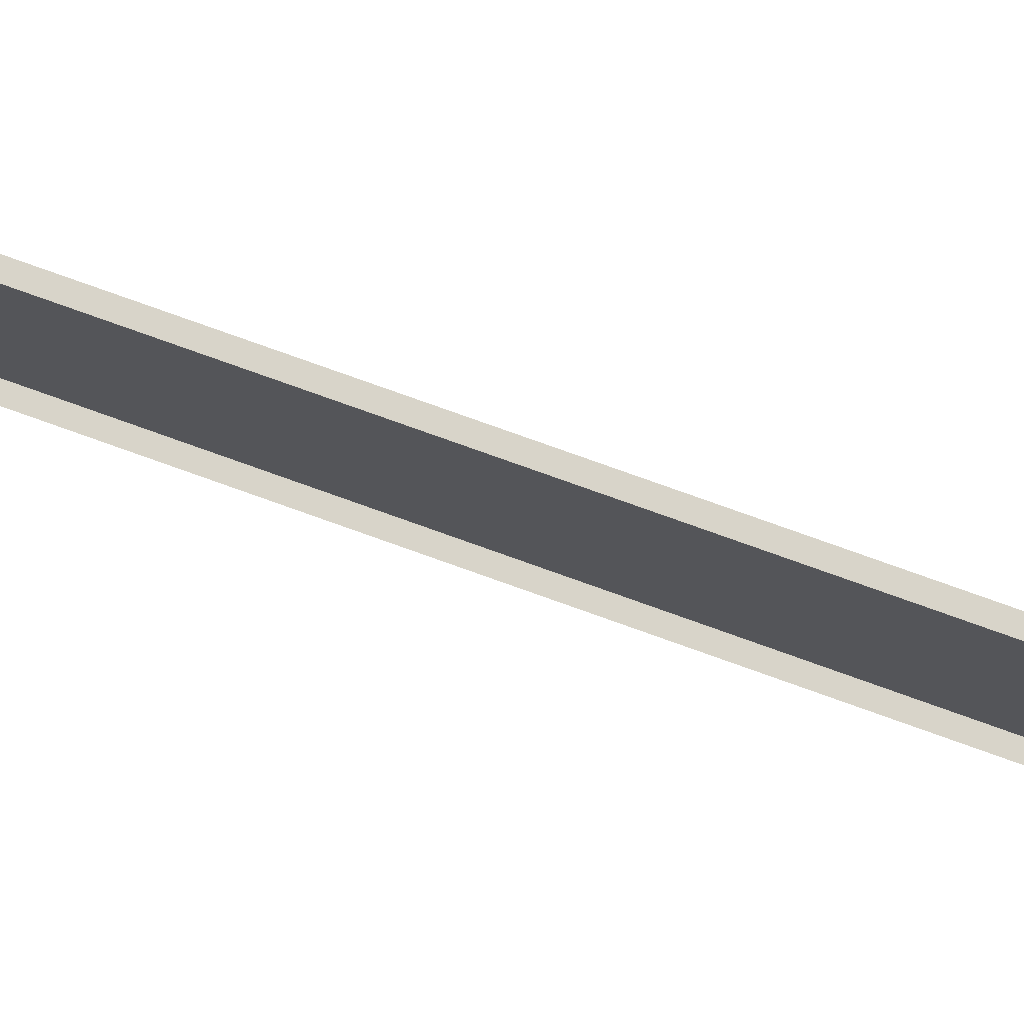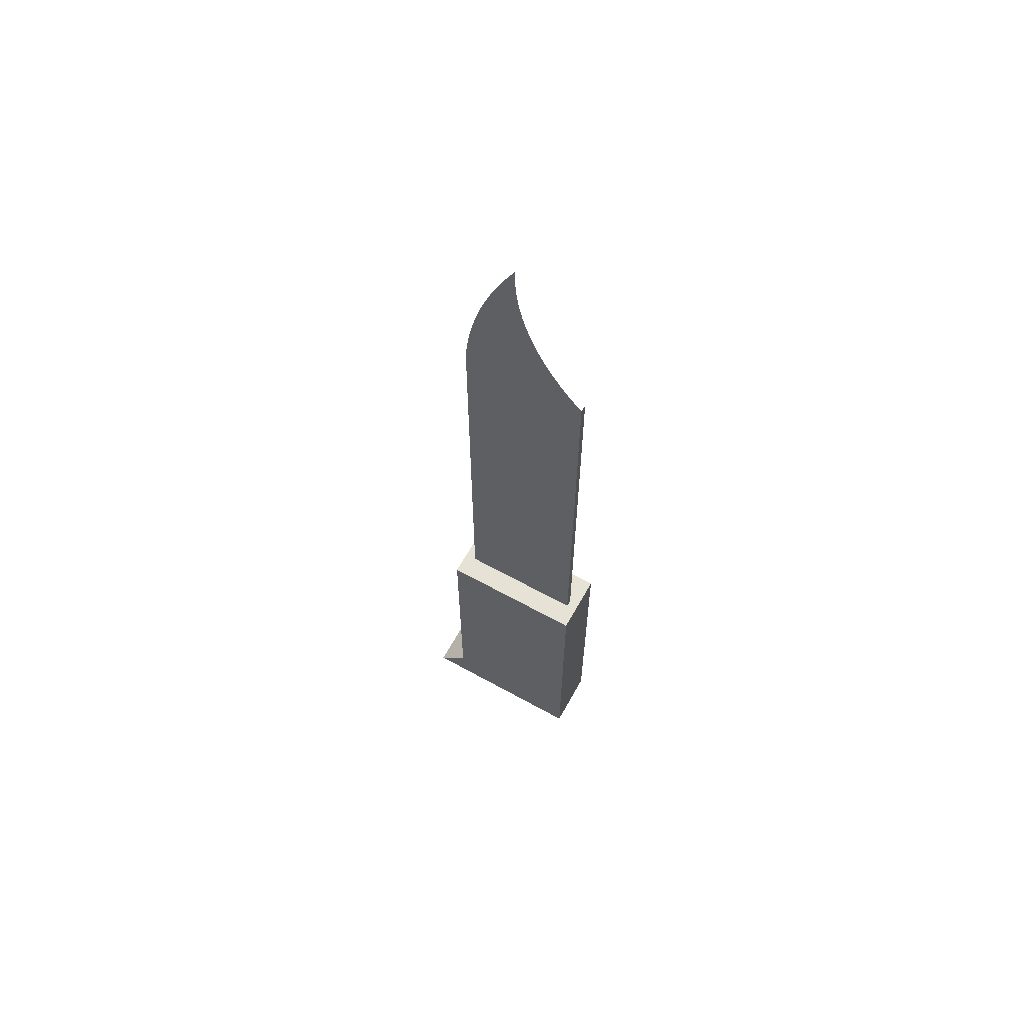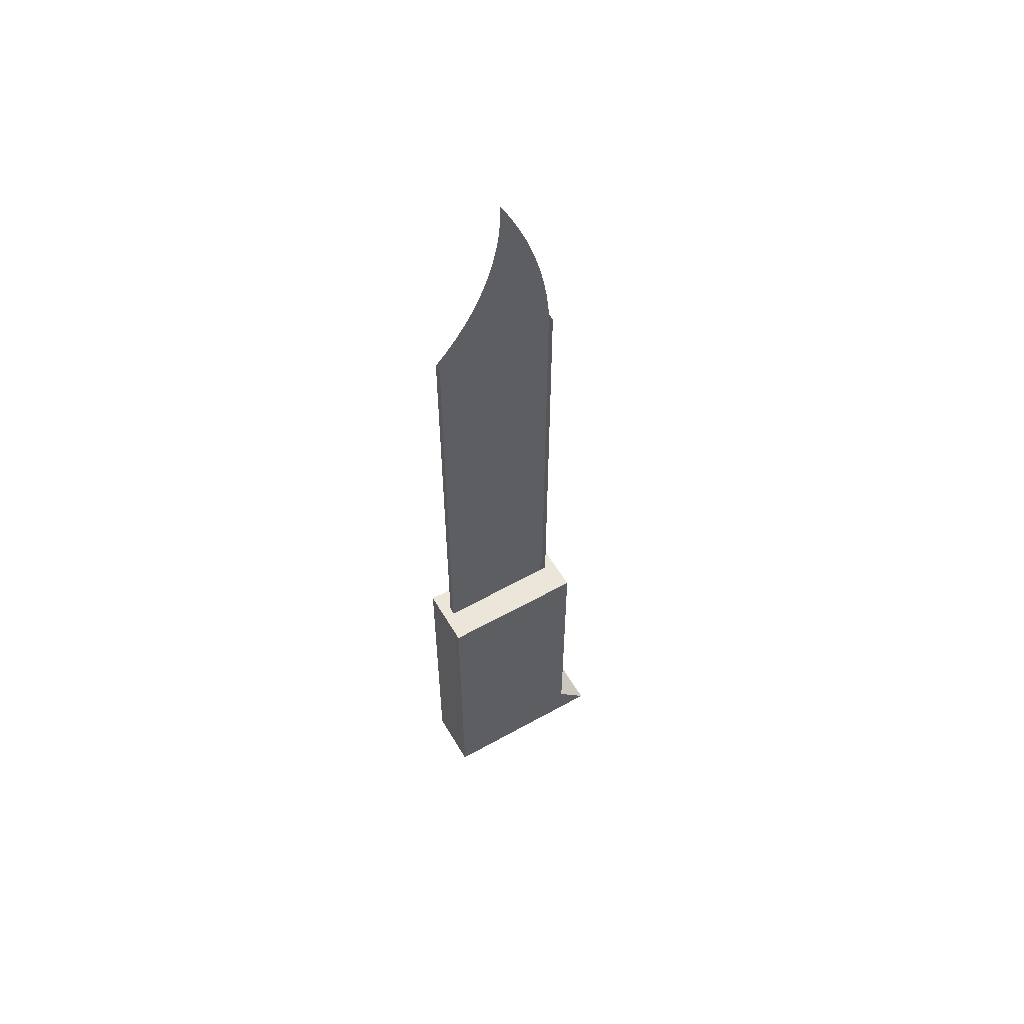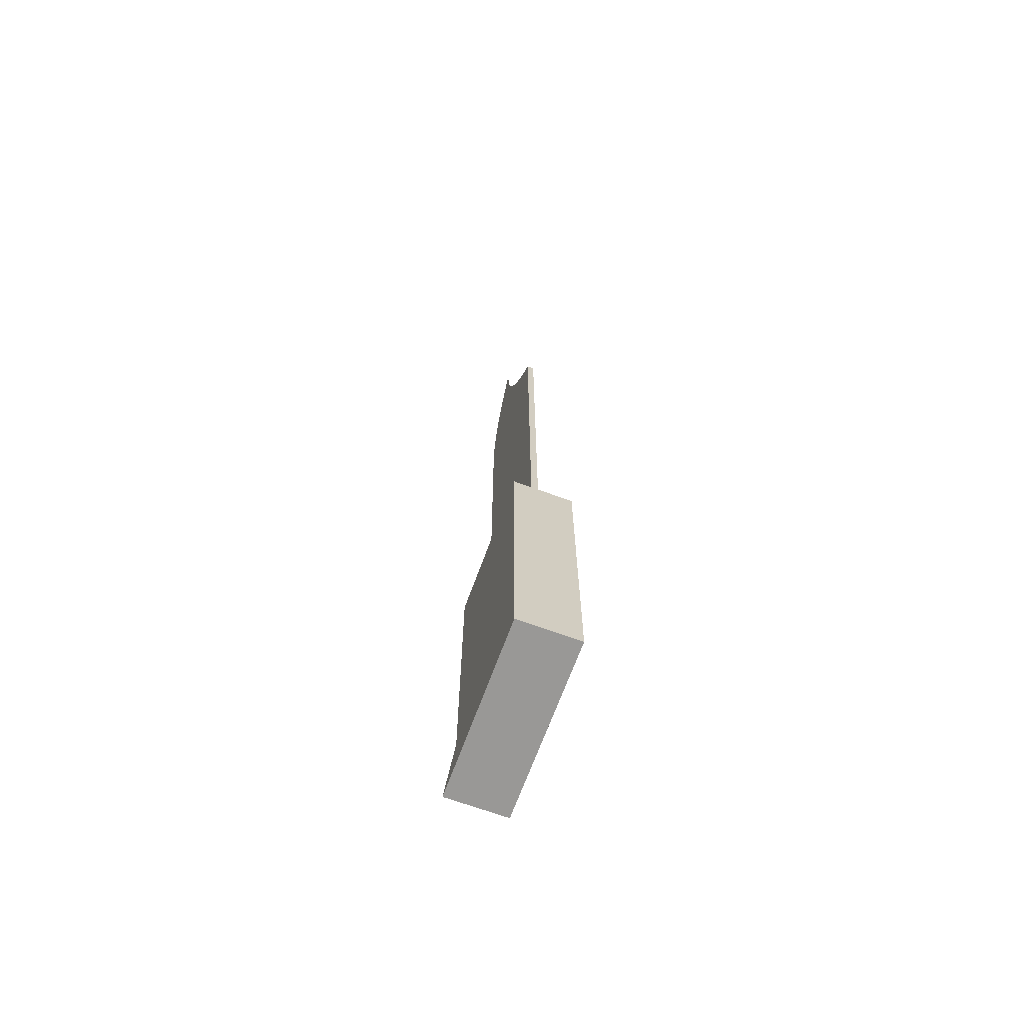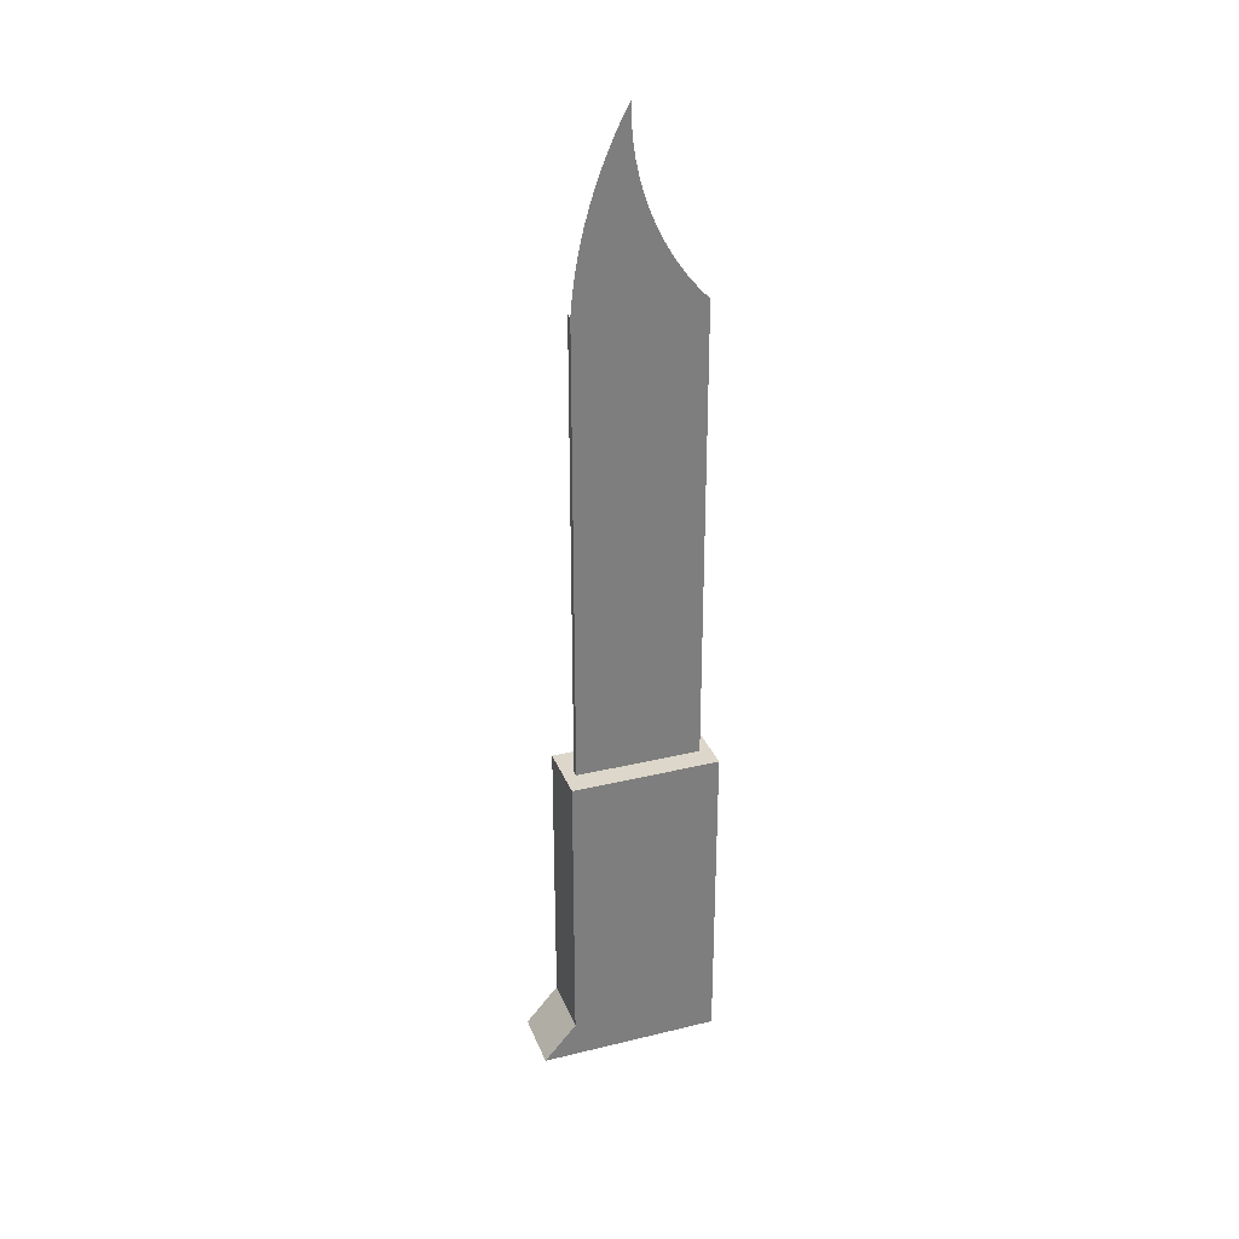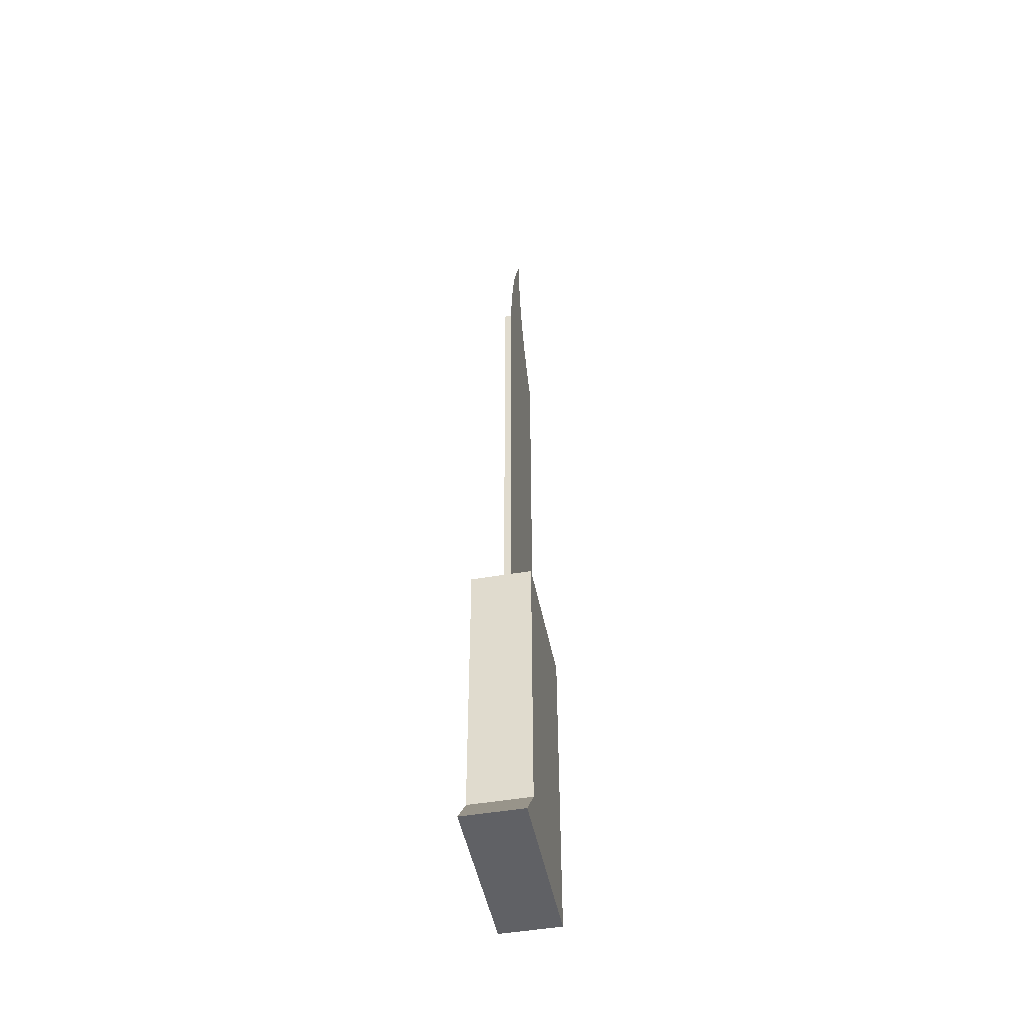
<metadata>
{"format":"obj","ext":"obj","renderer":"f3d","projection":"perspective","resolution":1024,"background":"white","views":[{"elev":75.2,"azim":-70.1,"up":"+Z"},{"elev":63.8,"azim":119.2,"up":"+Y"},{"elev":57.0,"azim":-120.2,"up":"+Y"},{"elev":-68.6,"azim":159.9,"up":"+Y"},{"elev":30.8,"azim":70.8,"up":"+Y"},{"elev":-47.8,"azim":11.0,"up":"+Y"}]}
</metadata>
<code>
v 0.02653 -0.2601 0.06069
v 0.02653 -0.5904 -0.08892
v 0.02653 -0.2601 -0.08892
v 0.02653 -0.5525 0.06069
v -0.004165 -0.2601 -0.08892
v 0.003199 -0.2601 -0.07779
v -0.004769 -0.5525 0.06069
v 0.02653 -0.5904 0.09335
v -0.004165 -0.5904 -0.08892
v 0.003199 -0.2601 0.04888
v -0.004769 -0.2601 0.06069
v -0.004165 -0.5904 0.09335
v -0.03607 -0.2601 -0.08892
v -0.004165 -0.2601 -0.07779
v -0.03607 -0.5525 0.06069
v -0.03607 -0.5904 0.09335
v -0.03607 -0.5904 -0.08892
v -0.004165 -0.2601 0.04888
v -0.03607 -0.2601 0.06069
v 0.003199 0.222 -0.0664
v -0.004165 0.2097 -0.07779
v 0.003199 0.2097 -0.07779
v 0.003199 0.2349 -0.05585
v 0.003199 0.2097 0.04888
v 0.003199 0.2485 -0.04619
v -0.004165 0.2097 0.04888
v 0.003199 0.2256 0.04745
v 0.003199 0.2628 -0.03746
v 0.003199 0.2413 0.04545
v 0.003199 0.2776 -0.02971
v 0.003199 0.257 0.04288
v 0.003199 0.2929 -0.02297
v 0.003199 0.2725 0.03974
v 0.003199 0.3086 -0.01727
v 0.003199 0.2879 0.03605
v 0.003199 0.3246 -0.01263
v 0.003199 0.3032 0.03179
v 0.003199 0.341 -0.009072
v 0.003199 0.3184 0.02699
v 0.003199 0.3575 -0.006617
v 0.003199 0.3333 0.02164
v 0.003199 0.3741 -0.005275
v 0.003199 0.348 0.01575
v 0.003199 0.3908 -0.005051
v 0.003199 0.3626 0.009338
v 0.003199 0.3768 0.002399
g mesh1_mesh1-geometry
f 1 2 3
f 2 1 4
f 2 5 3
f 3 6 1
f 1 7 4
f 2 4 8
f 5 2 9
f 6 3 5
f 10 1 6
f 7 1 11
f 12 4 7
f 4 12 8
f 12 2 8
f 2 12 9
f 9 13 5
f 6 5 14
f 1 10 11
f 11 15 7
f 7 16 12
f 16 9 12
f 13 9 17
f 14 5 13
f 11 10 18
f 15 11 19
f 16 7 15
f 9 16 17
f 17 15 13
f 14 13 18
f 18 13 11
f 11 13 19
f 19 13 15
f 15 17 16
g mesh1_mesh1-geometry
f 3 2 1
f 4 1 2
f 3 5 2
f 1 6 3
f 4 7 1
f 8 4 2
f 9 2 5
f 5 3 6
f 6 1 10
f 11 1 7
f 7 4 12
f 8 12 4
f 8 2 12
f 9 12 2
f 5 13 9
f 14 5 6
f 11 10 1
f 10 20 6
f 7 15 11
f 12 16 7
f 12 9 16
f 17 9 13
f 13 5 14
f 14 6 21
f 18 10 11
f 22 6 20
f 23 20 10
f 19 11 15
f 15 7 16
f 17 16 9
f 13 15 17
f 18 13 14
f 22 21 6
f 10 18 24
f 11 13 18
f 25 23 10
f 19 13 11
f 15 13 19
f 16 17 15
f 26 24 18
f 24 27 10
f 28 25 10
f 27 29 10
f 30 28 10
f 29 31 10
f 32 30 10
f 31 33 10
f 34 32 10
f 33 35 10
f 36 34 10
f 35 37 10
f 38 36 10
f 37 39 10
f 40 38 10
f 39 41 10
f 42 40 10
f 41 43 10
f 44 42 10
f 43 45 10
f 46 44 10
f 45 46 10
g mesh1_mesh1-geometry
f 6 20 10
f 21 6 14
f 20 6 22
f 10 20 23
f 6 21 22
f 24 18 10
f 10 23 25
f 18 24 26
f 10 27 24
f 10 25 28
f 10 29 27
f 10 28 30
f 10 31 29
f 10 30 32
f 10 33 31
f 10 32 34
f 10 35 33
f 10 34 36
f 10 37 35
f 10 36 38
f 10 39 37
f 10 38 40
f 10 41 39
f 10 40 42
f 10 43 41
f 10 42 44
f 10 45 43
f 10 44 46
f 10 46 45

</code>
